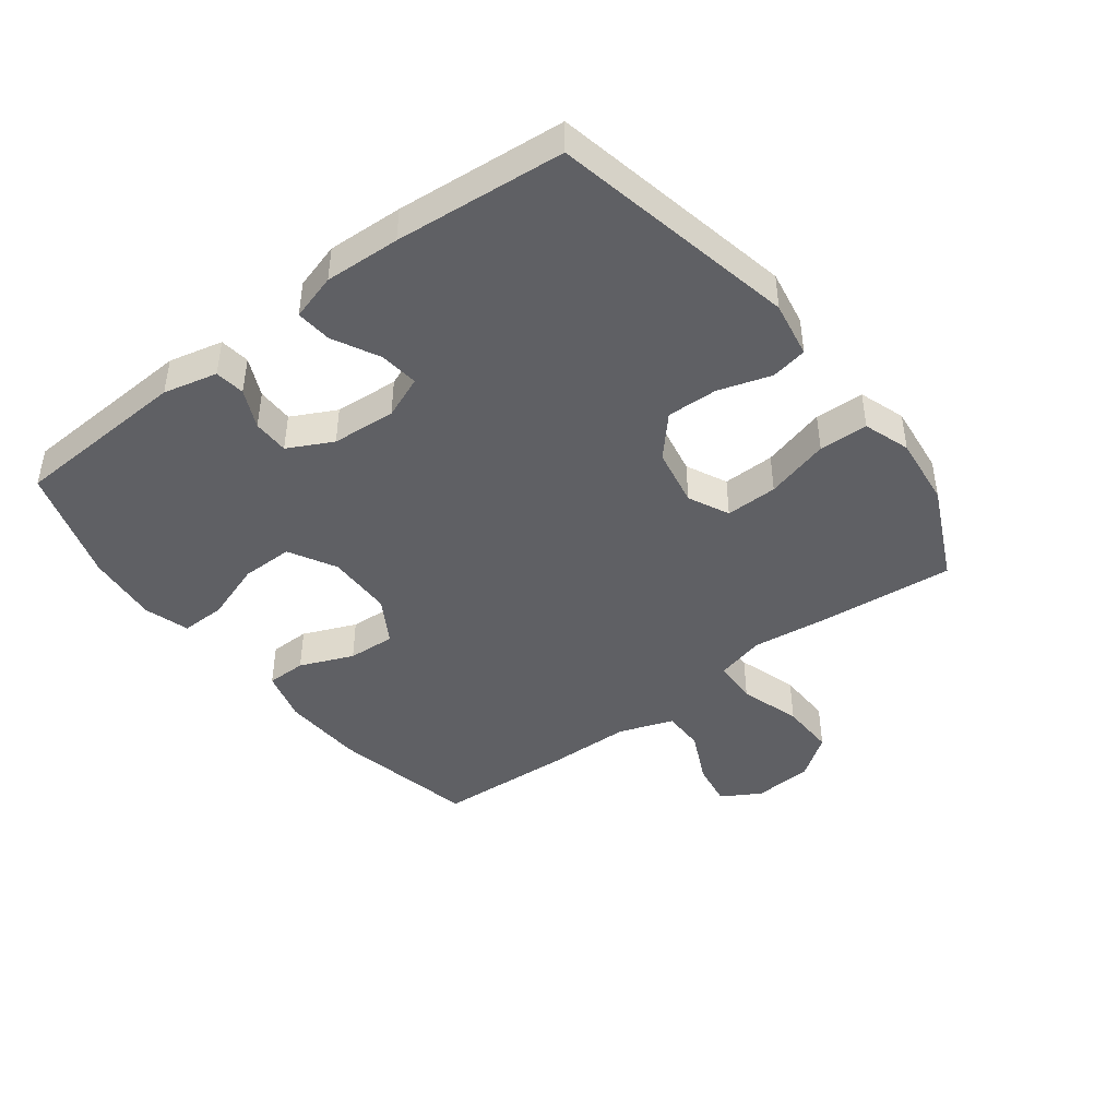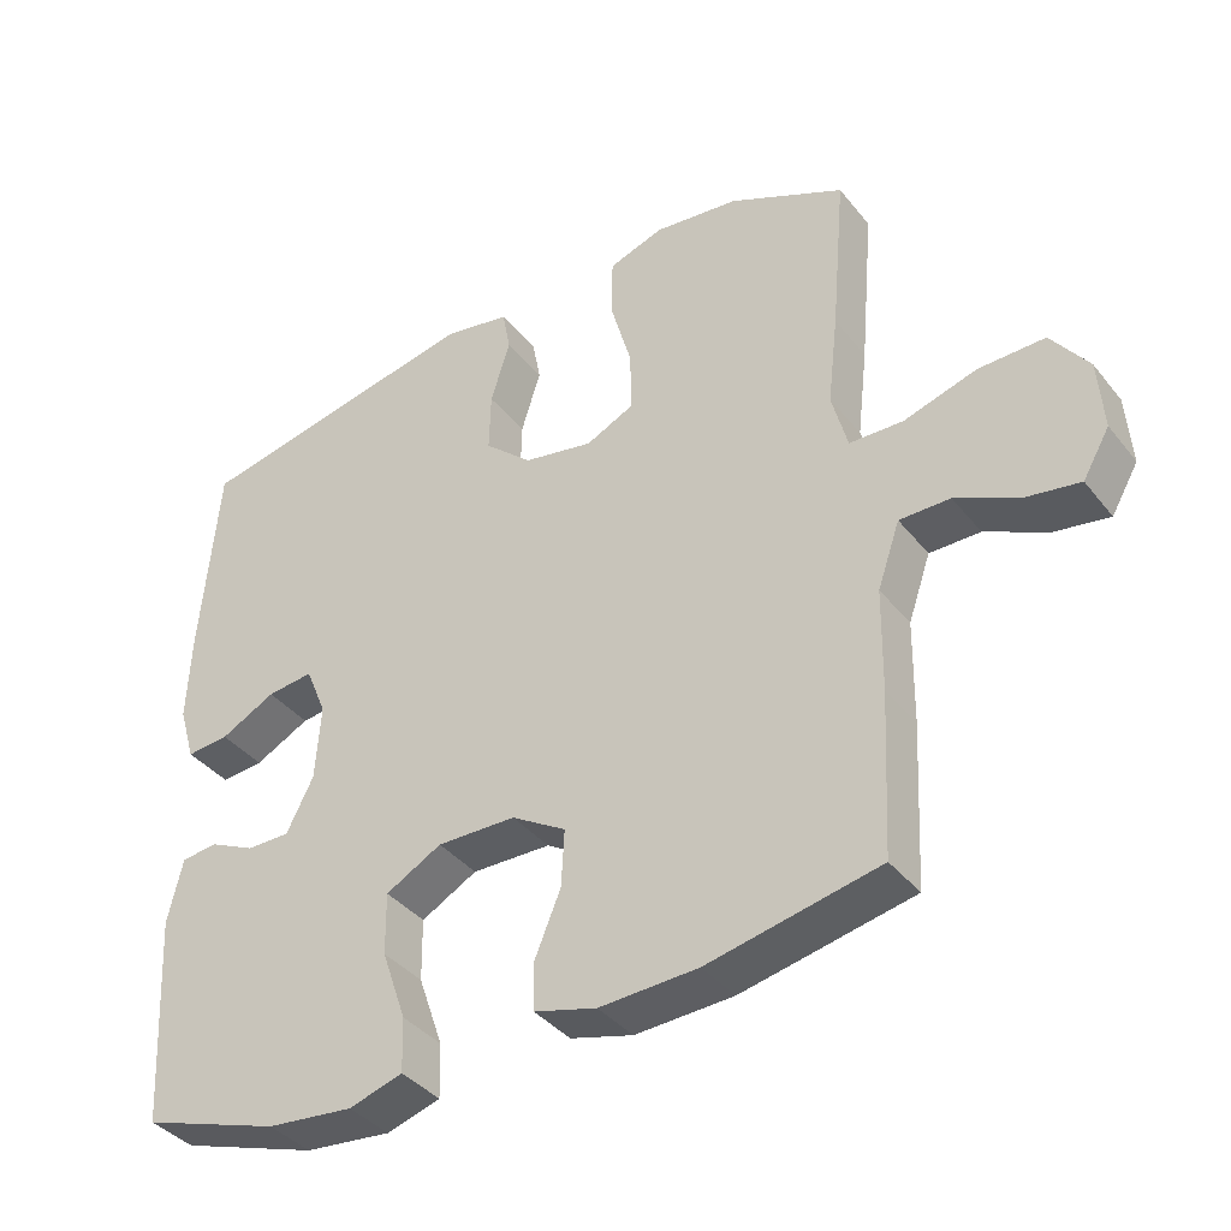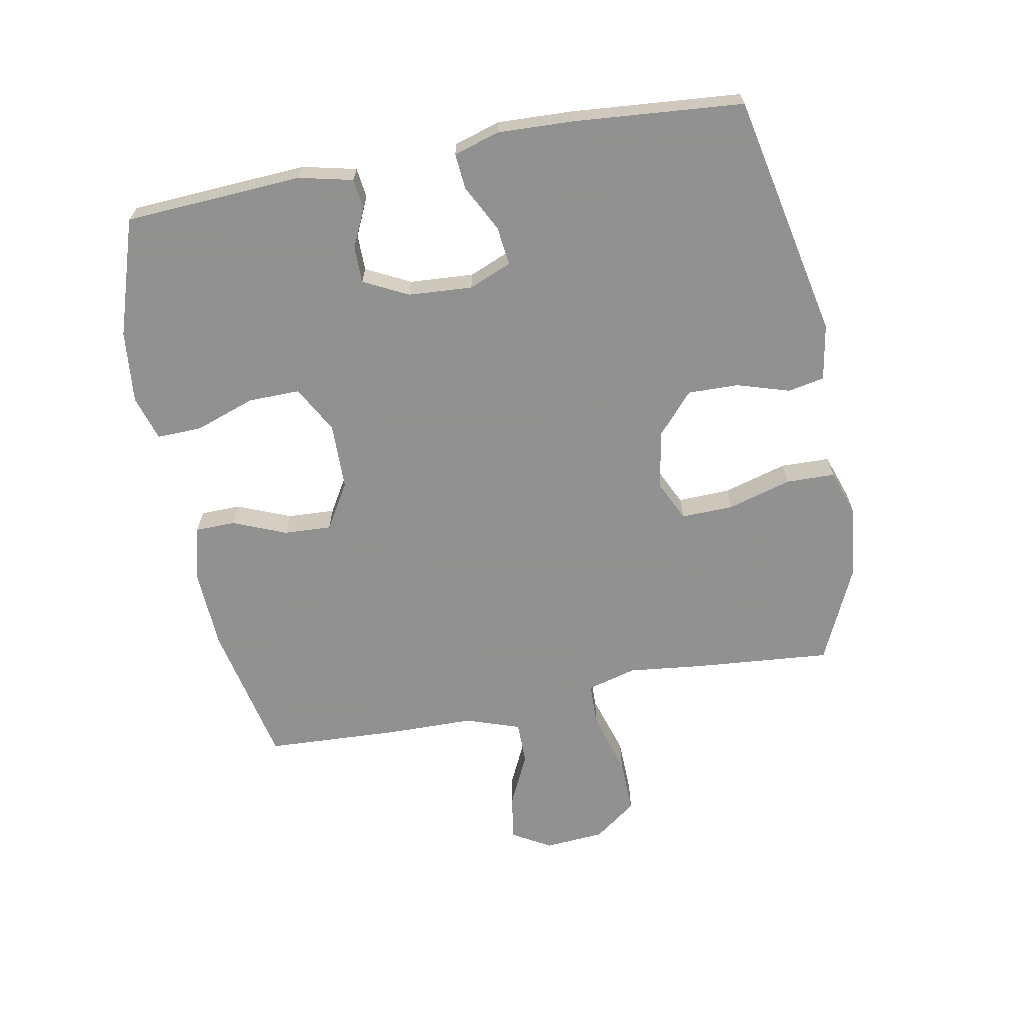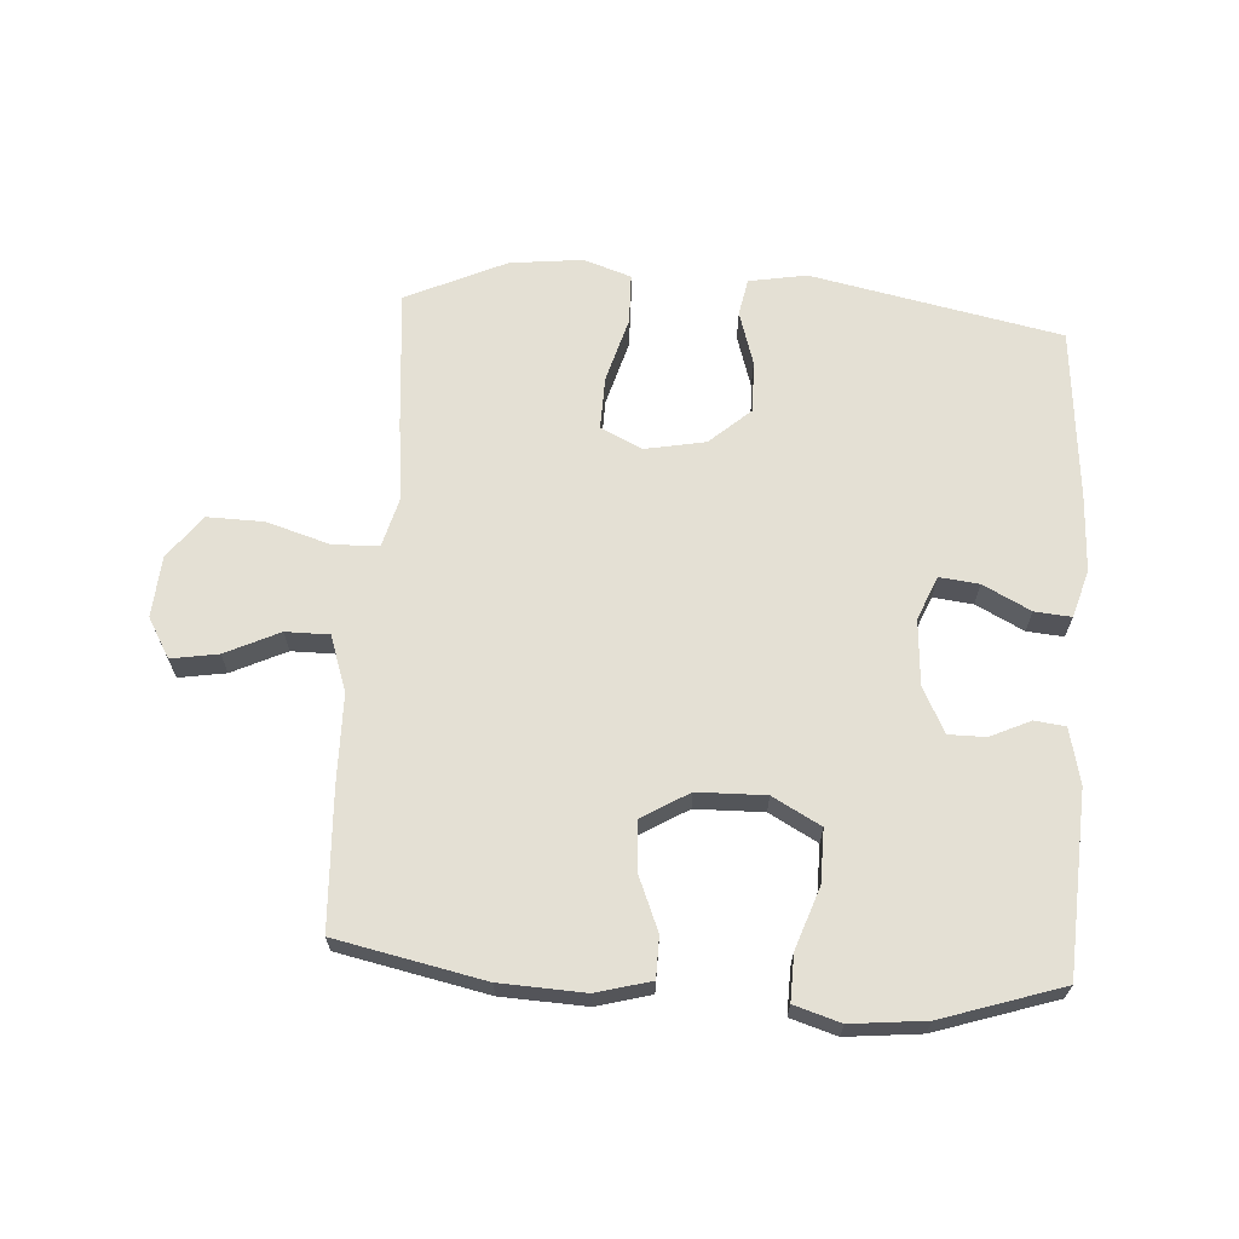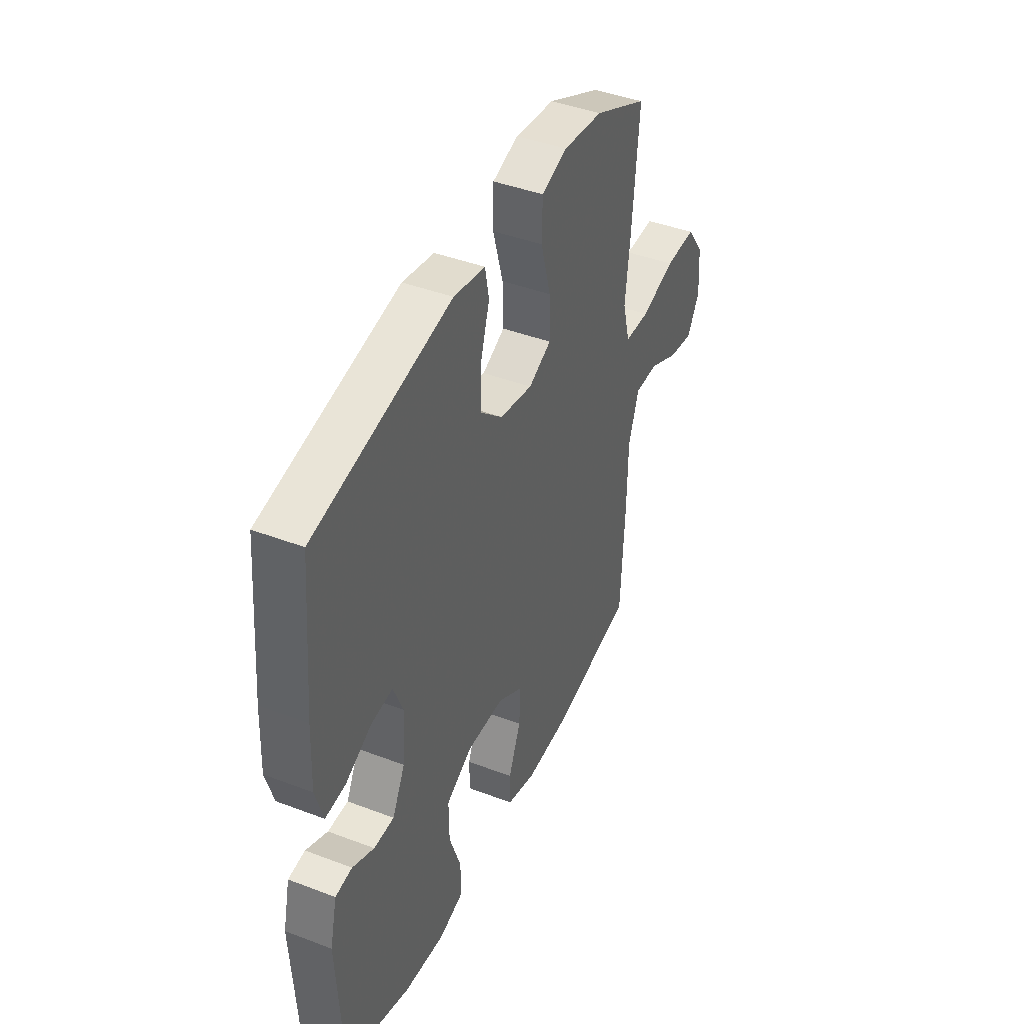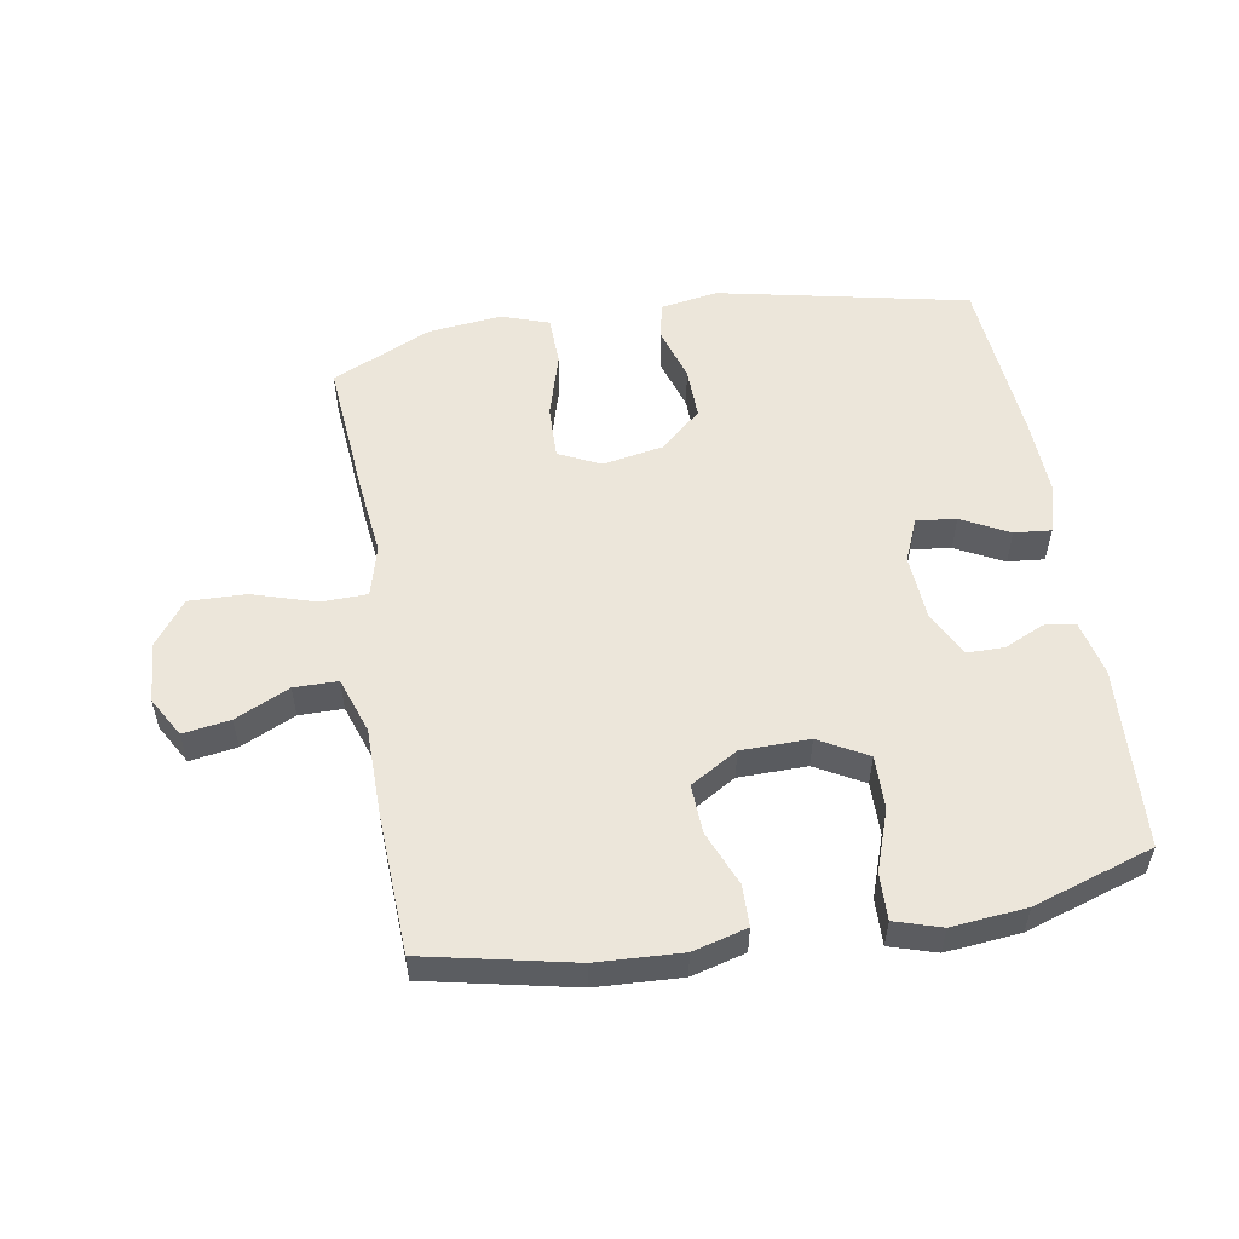
<metadata>
{"format":"obj","ext":"obj","renderer":"f3d","projection":"perspective","resolution":1024,"background":"white","views":[{"elev":-43.7,"azim":-52.8,"up":"+Y"},{"elev":-38.3,"azim":34.0,"up":"+Z"},{"elev":-65.8,"azim":-79.2,"up":"+Y"},{"elev":66.0,"azim":-176.2,"up":"+Y"},{"elev":42.6,"azim":-65.6,"up":"+Z"},{"elev":54.4,"azim":170.7,"up":"+Y"}]}
</metadata>
<code>
v -0.5 0.07 0.5
v -0.11 0.07 0.58
v -0.02 0.07 0.564
v -0.009 0.07 0.506
v -0.035 0.07 0.422
v -0.037 0.07 0.341
v 0.027 0.07 0.284
v 0.121 0.07 0.266
v 0.186 0.07 0.297
v 0.184 0.07 0.38
v 0.155 0.07 0.482
v 0.157 0.07 0.56
v 0.231 0.07 0.585
v 0.345 0.07 0.572
v 0.5 0.07 0.5
v 0.481 0.07 0.283
v 0.467 0.07 0.162
v 0.488 0.07 0.083
v 0.56 0.07 0.081
v 0.658 0.07 0.111
v 0.747 0.07 0.113
v 0.797 0.07 0.045
v 0.804 0.07 -0.05
v 0.768 0.07 -0.112
v 0.695 0.07 -0.1
v 0.611 0.07 -0.06
v 0.543 0.07 -0.06
v 0.513 0.07 -0.147
v 0.511 0.07 -0.284
v 0.5 0.07 -0.5
v 0.27 0.07 -0.548
v 0.138 0.07 -0.554
v 0.054 0.07 -0.531
v 0.053 0.07 -0.467
v 0.088 0.07 -0.382
v 0.092 0.07 -0.306
v 0.019 0.07 -0.262
v -0.087 0.07 -0.26
v -0.162 0.07 -0.301
v -0.161 0.07 -0.384
v -0.128 0.07 -0.479
v -0.126 0.07 -0.551
v -0.198 0.07 -0.573
v -0.314 0.07 -0.561
v -0.5 0.07 -0.5
v -0.516 0.07 -0.217
v -0.496 0.07 -0.131
v -0.448 0.07 -0.125
v -0.386 0.07 -0.154
v -0.328 0.07 -0.154
v -0.292 0.07 -0.083
v -0.285 0.07 0.019
v -0.313 0.07 0.087
v -0.375 0.07 0.08
v -0.449 0.07 0.042
v -0.506 0.07 0.037
v -0.528 0.07 0.111
v -0.523 0.07 0.231
v -0.5 0 0.5
v -0.11 0 0.58
v -0.02 0 0.564
v -0.009 0 0.506
v -0.035 0 0.422
v -0.037 0 0.341
v 0.027 0 0.284
v 0.121 0 0.266
v 0.186 0 0.297
v 0.184 0 0.38
v 0.155 0 0.482
v 0.157 0 0.56
v 0.231 0 0.585
v 0.345 0 0.572
v 0.5 0 0.5
v 0.481 0 0.283
v 0.467 0 0.162
v 0.488 0 0.083
v 0.56 0 0.081
v 0.658 0 0.111
v 0.747 0 0.113
v 0.797 0 0.045
v 0.804 0 -0.05
v 0.768 0 -0.112
v 0.695 0 -0.1
v 0.611 0 -0.06
v 0.543 0 -0.06
v 0.513 0 -0.147
v 0.511 0 -0.284
v 0.5 0 -0.5
v 0.27 0 -0.548
v 0.138 0 -0.554
v 0.054 0 -0.531
v 0.053 0 -0.467
v 0.088 0 -0.382
v 0.092 0 -0.306
v 0.019 0 -0.262
v -0.087 0 -0.26
v -0.162 0 -0.301
v -0.161 0 -0.384
v -0.128 0 -0.479
v -0.126 0 -0.551
v -0.198 0 -0.573
v -0.314 0 -0.561
v -0.5 0 -0.5
v -0.516 0 -0.217
v -0.496 0 -0.131
v -0.448 0 -0.125
v -0.386 0 -0.154
v -0.328 0 -0.154
v -0.292 0 -0.083
v -0.285 0 0.019
v -0.313 0 0.087
v -0.375 0 0.08
v -0.449 0 0.042
v -0.506 0 0.037
v -0.528 0 0.111
v -0.523 0 0.231
f 3 4 5
f 2 3 5
f 1 2 5
f 58 1 5
f 57 58 5
f 56 57 5
f 55 56 5
f 54 55 5
f 53 54 5 6
f 52 53 6 7
f 51 52 7 8
f 50 51 8 9
f 47 48 49
f 46 47 49
f 45 46 49
f 44 45 49
f 43 44 49
f 42 43 49
f 41 42 49
f 40 41 49
f 39 40 49 50
f 38 39 50 9
f 33 34 35
f 32 33 35
f 31 32 35
f 30 31 35
f 29 30 35
f 28 29 35
f 27 28 35 36
f 24 25 26
f 23 24 26
f 22 23 26
f 21 22 26
f 20 21 26
f 19 20 26
f 18 19 26 27
f 15 16 17
f 14 15 17
f 13 14 17
f 12 13 17
f 11 12 17
f 10 11 17
f 9 10 17 18
f 9 18 27
f 38 9 27
f 37 38 27
f 27 36 37
f 63 62 61
f 63 61 60
f 63 60 59
f 63 59 116
f 63 116 115
f 63 115 114
f 63 114 113
f 63 113 112
f 64 63 112 111
f 65 64 111 110
f 66 65 110 109
f 67 66 109 108
f 107 106 105
f 107 105 104
f 107 104 103
f 107 103 102
f 107 102 101
f 107 101 100
f 107 100 99
f 107 99 98
f 108 107 98 97
f 67 108 97 96
f 93 92 91
f 93 91 90
f 93 90 89
f 93 89 88
f 93 88 87
f 93 87 86
f 94 93 86 85
f 84 83 82
f 84 82 81
f 84 81 80
f 84 80 79
f 84 79 78
f 84 78 77
f 85 84 77 76
f 75 74 73
f 75 73 72
f 75 72 71
f 75 71 70
f 75 70 69
f 75 69 68
f 76 75 68 67
f 85 76 67
f 85 67 96
f 85 96 95
f 95 94 85
f 1 59 60 2
f 2 60 61 3
f 3 61 62 4
f 4 62 63 5
f 5 63 64 6
f 6 64 65 7
f 7 65 66 8
f 8 66 67 9
f 9 67 68 10
f 10 68 69 11
f 11 69 70 12
f 12 70 71 13
f 13 71 72 14
f 14 72 73 15
f 15 73 74 16
f 16 74 75 17
f 17 75 76 18
f 18 76 77 19
f 19 77 78 20
f 20 78 79 21
f 21 79 80 22
f 22 80 81 23
f 23 81 82 24
f 24 82 83 25
f 25 83 84 26
f 26 84 85 27
f 27 85 86 28
f 28 86 87 29
f 29 87 88 30
f 30 88 89 31
f 31 89 90 32
f 32 90 91 33
f 33 91 92 34
f 34 92 93 35
f 35 93 94 36
f 36 94 95 37
f 37 95 96 38
f 38 96 97 39
f 39 97 98 40
f 40 98 99 41
f 41 99 100 42
f 42 100 101 43
f 43 101 102 44
f 44 102 103 45
f 45 103 104 46
f 46 104 105 47
f 47 105 106 48
f 48 106 107 49
f 49 107 108 50
f 50 108 109 51
f 51 109 110 52
f 52 110 111 53
f 53 111 112 54
f 54 112 113 55
f 55 113 114 56
f 56 114 115 57
f 57 115 116 58
f 58 116 59 1

</code>
